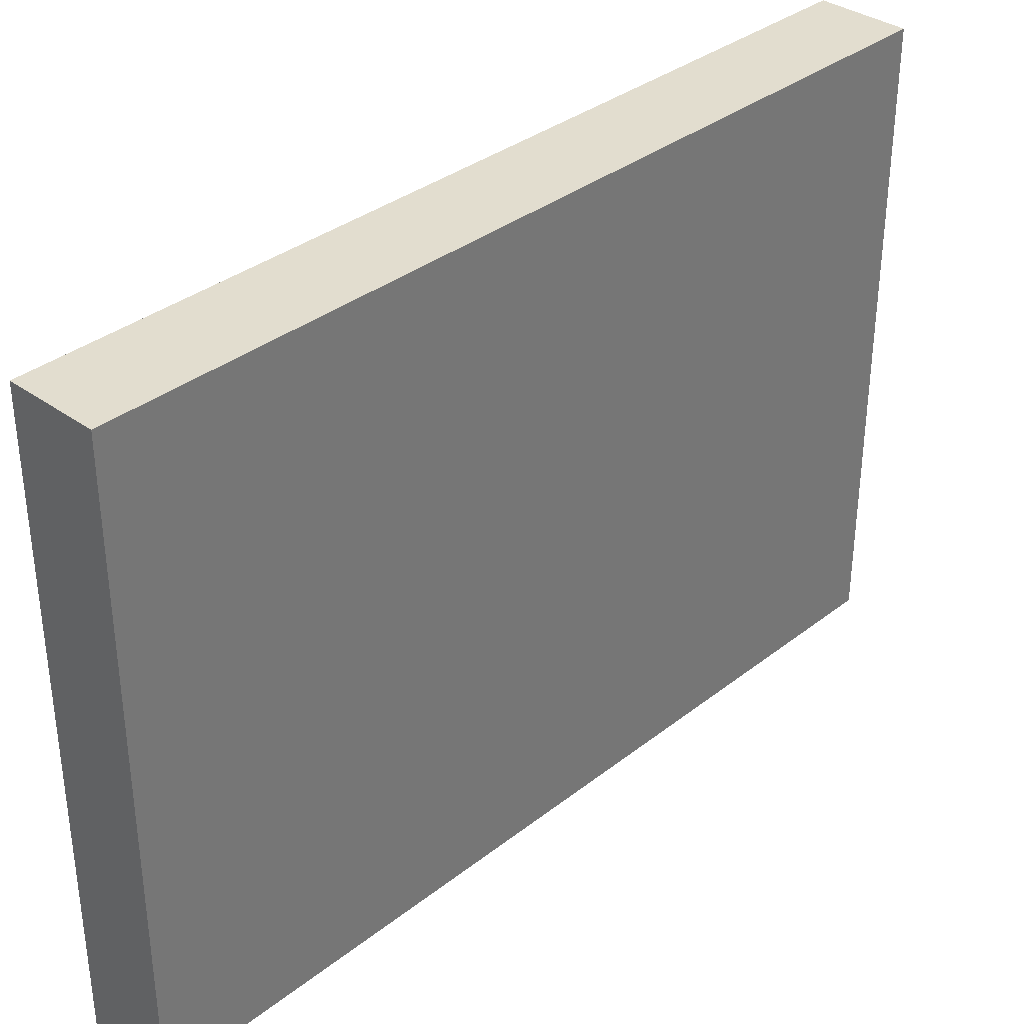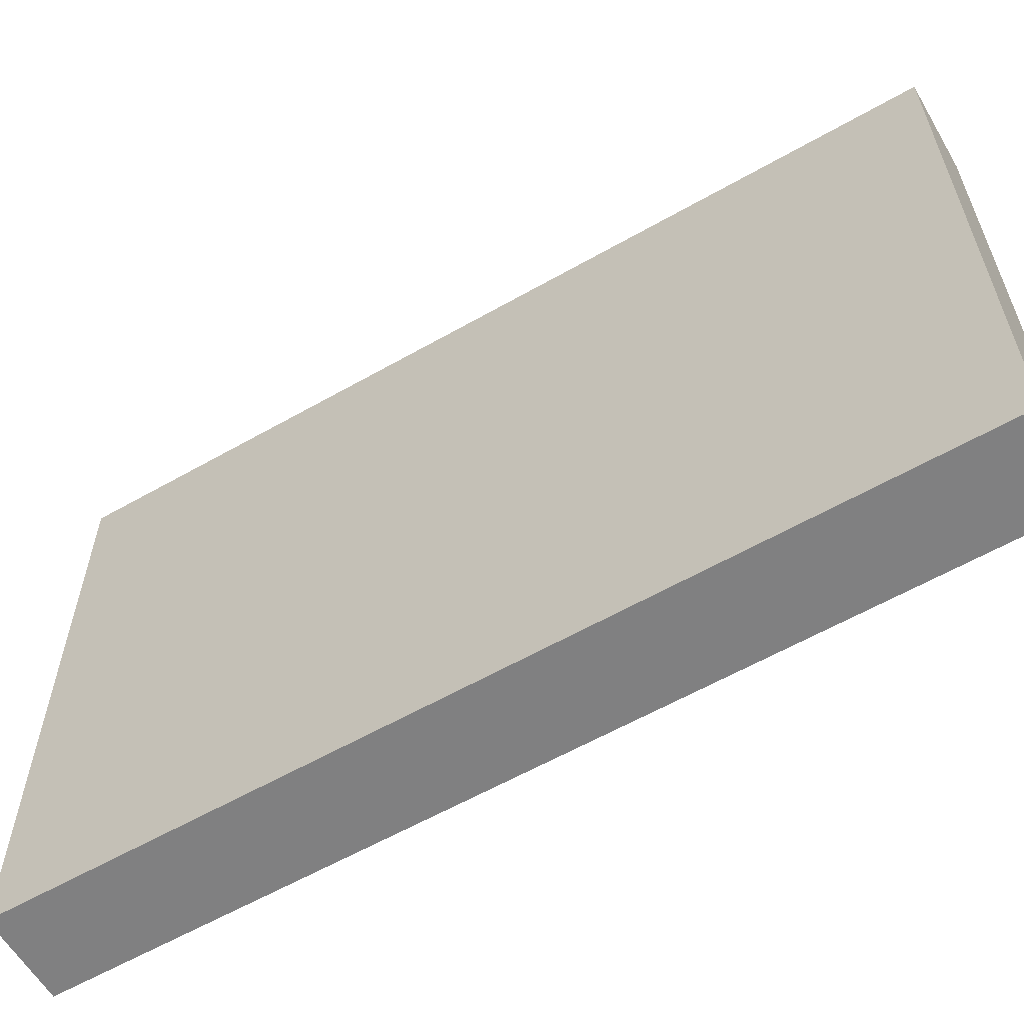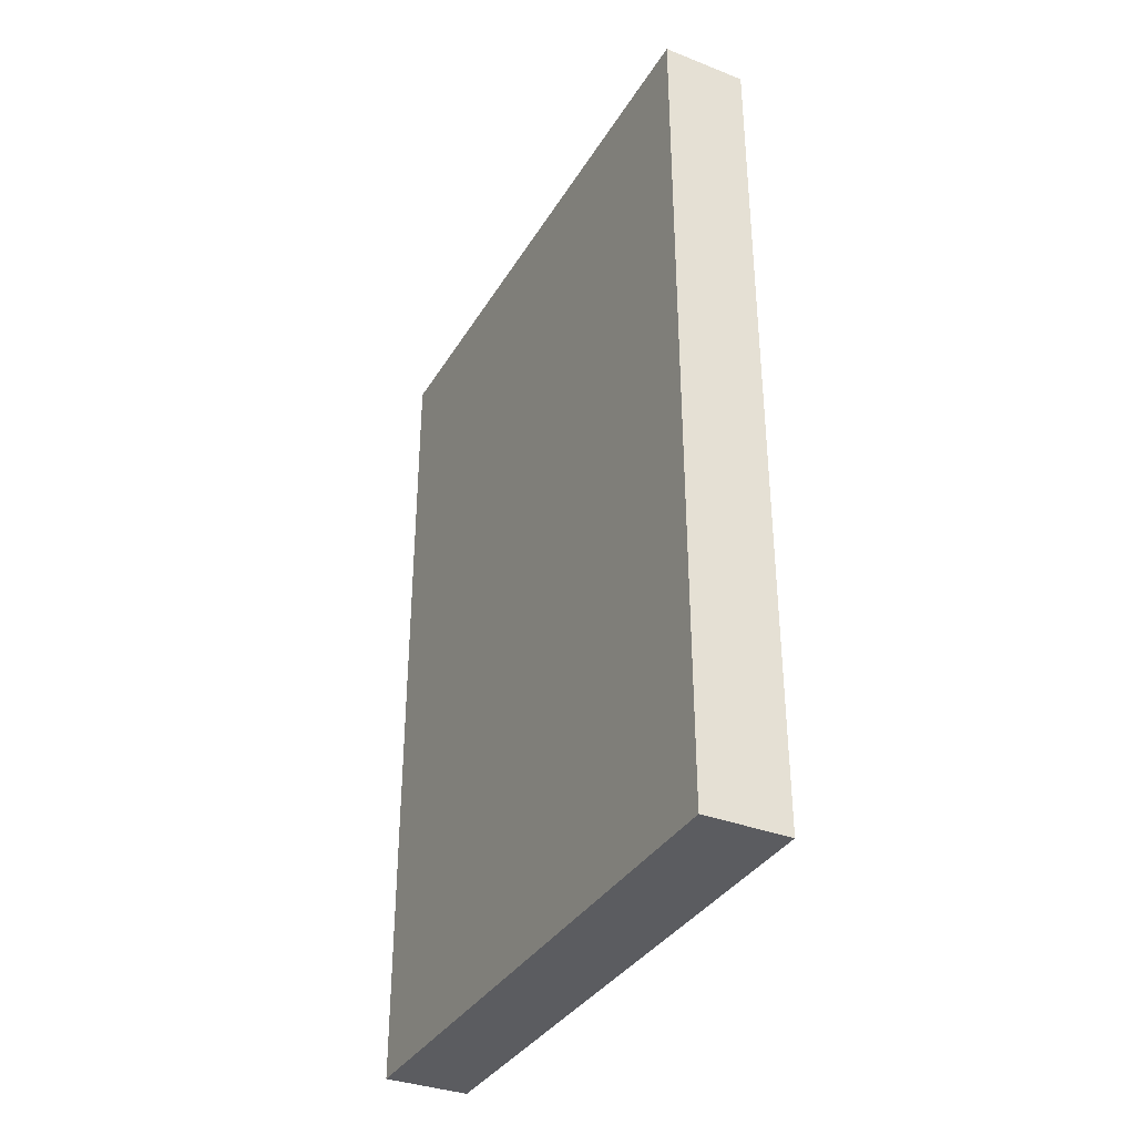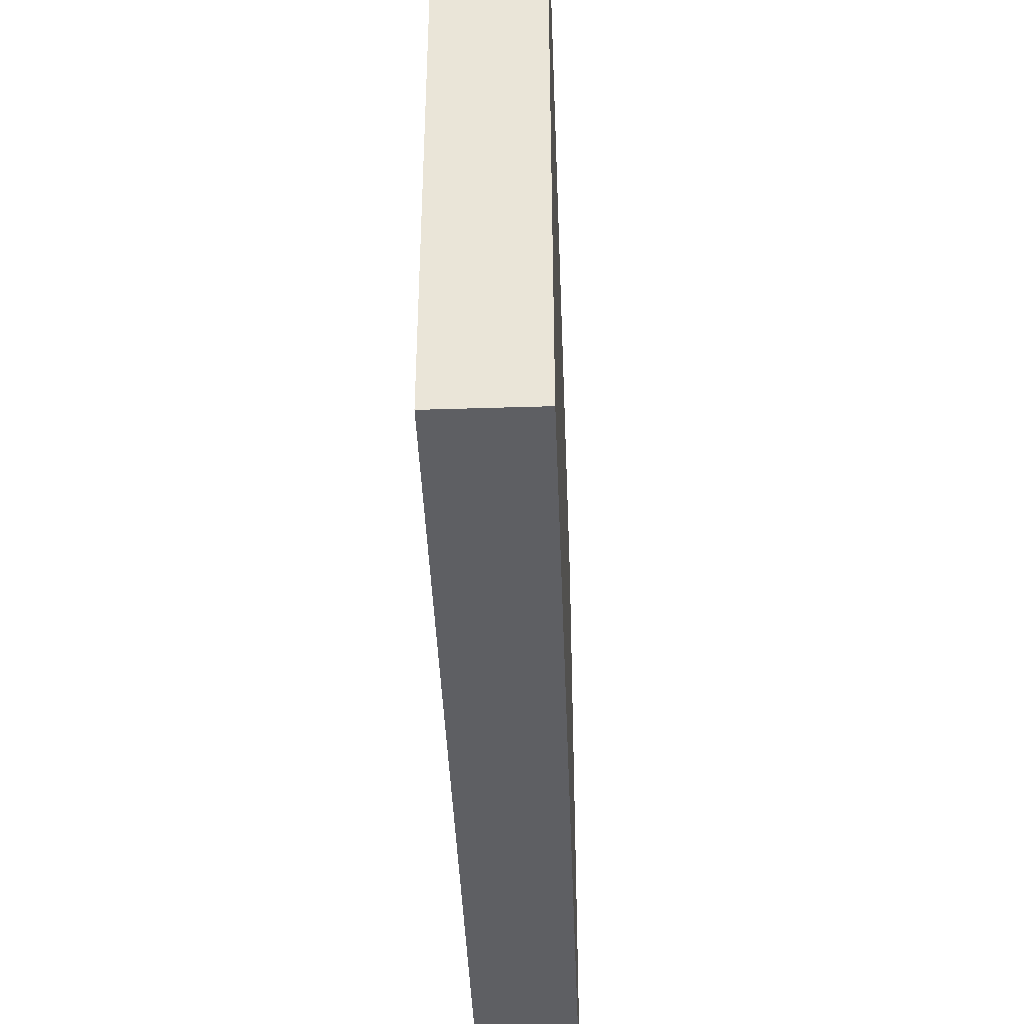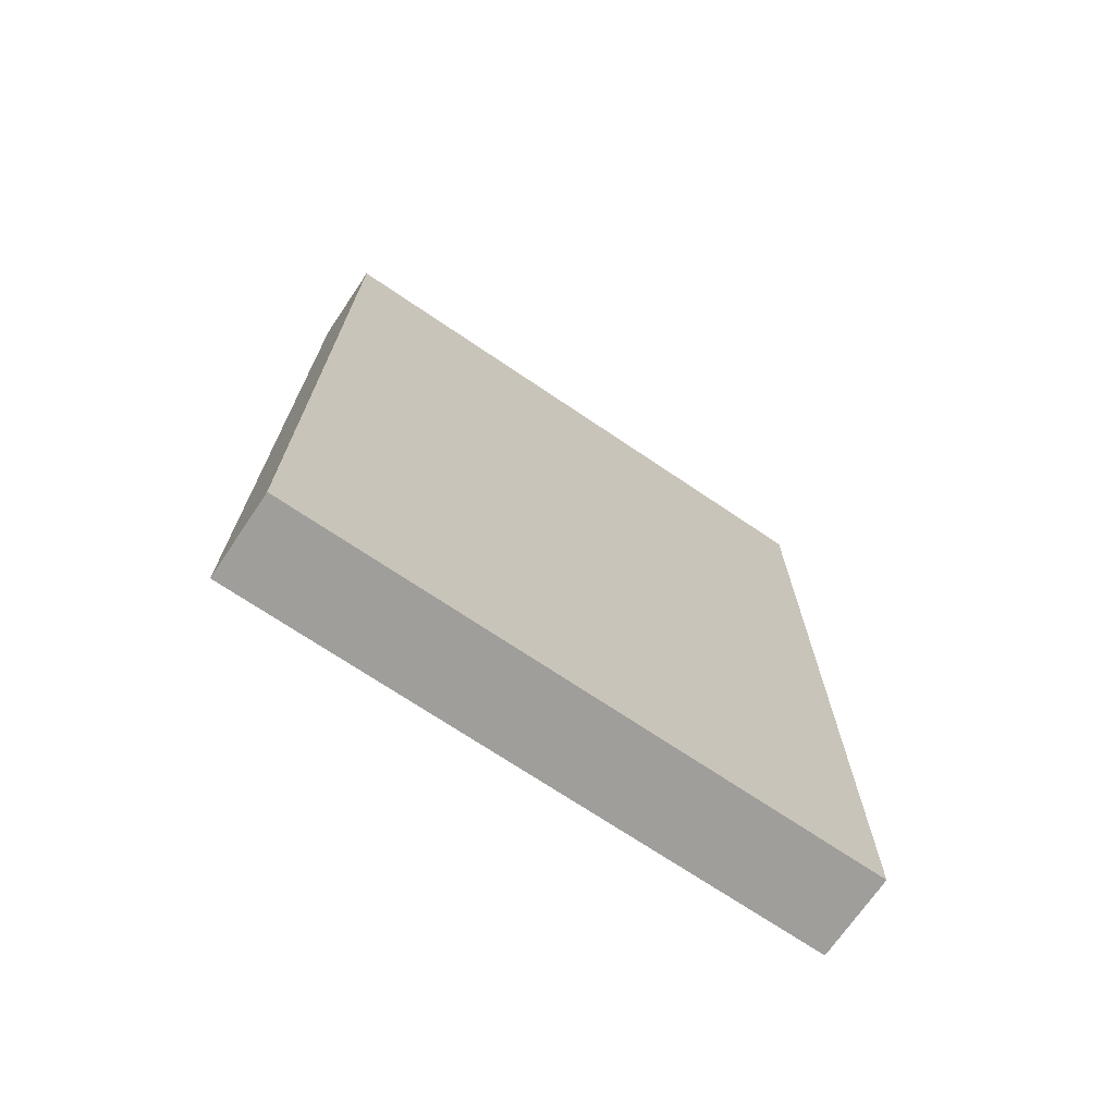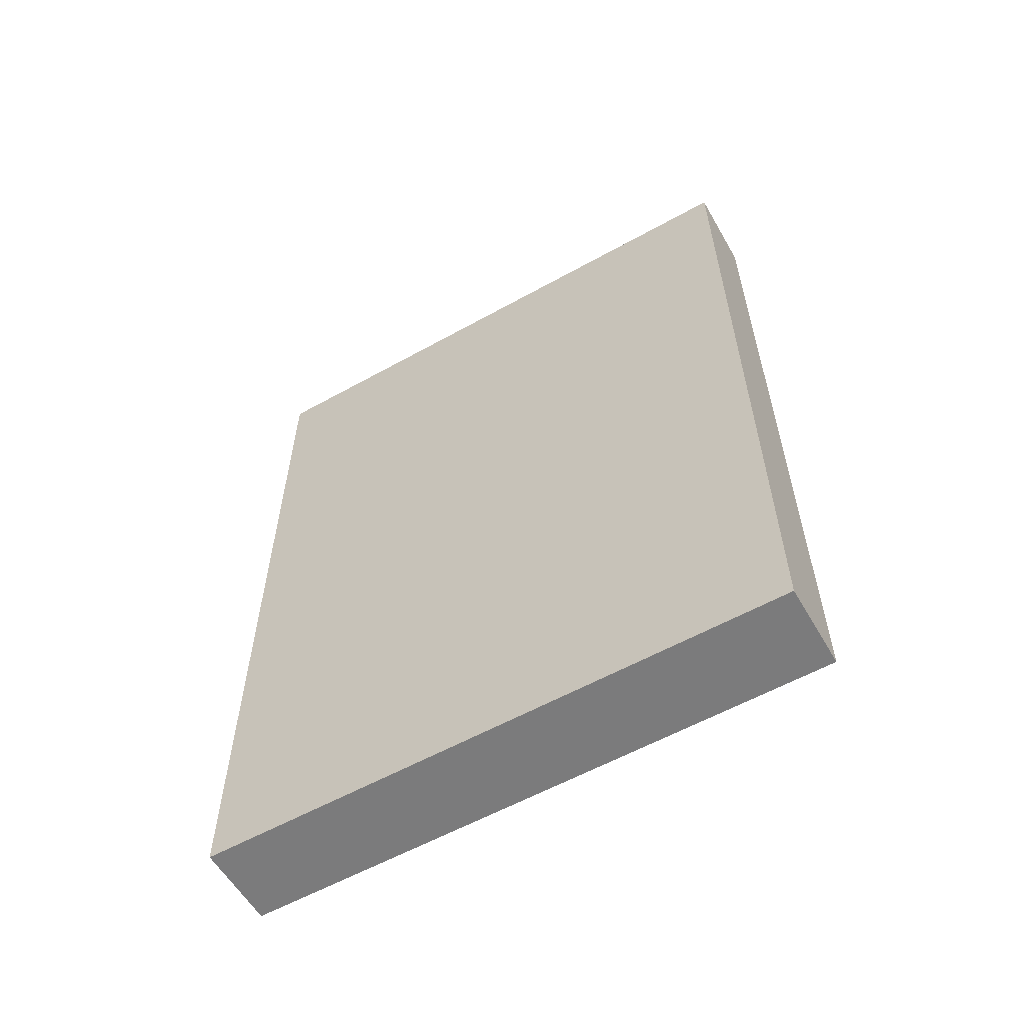
<metadata>
{"format":"obj","ext":"obj","renderer":"f3d","projection":"perspective","resolution":1024,"background":"white","views":[{"elev":34.8,"azim":43.9,"up":"+Y"},{"elev":-60.0,"azim":-59.7,"up":"+Y"},{"elev":-35.3,"azim":-27.2,"up":"+Z"},{"elev":-41.8,"azim":-177.8,"up":"+Y"},{"elev":-70.8,"azim":55.9,"up":"+Z"},{"elev":-58.4,"azim":119.9,"up":"+Z"}]}
</metadata>
<code>
o Cube
v 0.2 1.4 -2.01
v 0.2 -1.4 -2.01
v 0.2 1.4 2.01
v 0.2 -1.4 2.01
v -0.2 1.4 -2.01
v -0.2 -1.4 -2.01
v -0.2 1.4 2.01
v -0.2 -1.4 2.01
f 1 5 7 3
f 4 3 7 8
f 8 7 5 6
f 6 2 4 8
f 2 1 3 4
f 6 5 1 2

</code>
